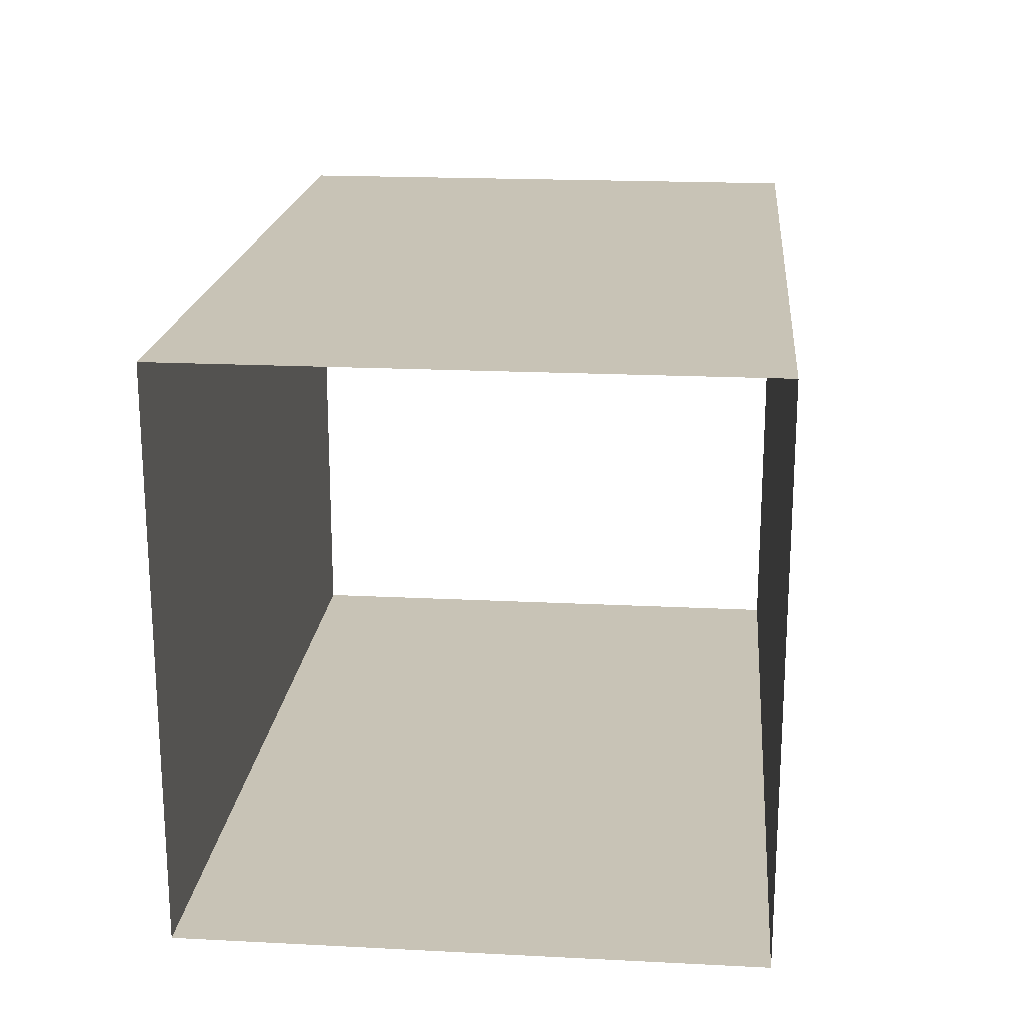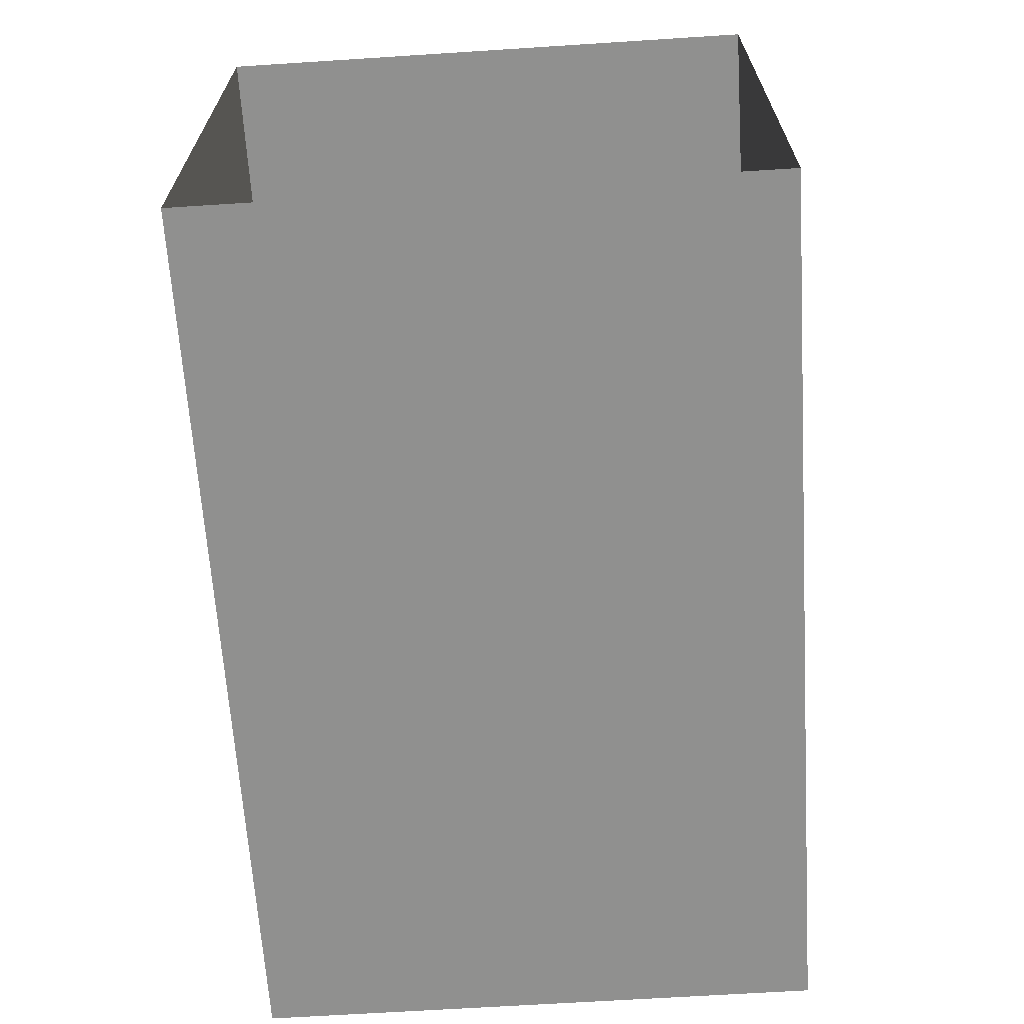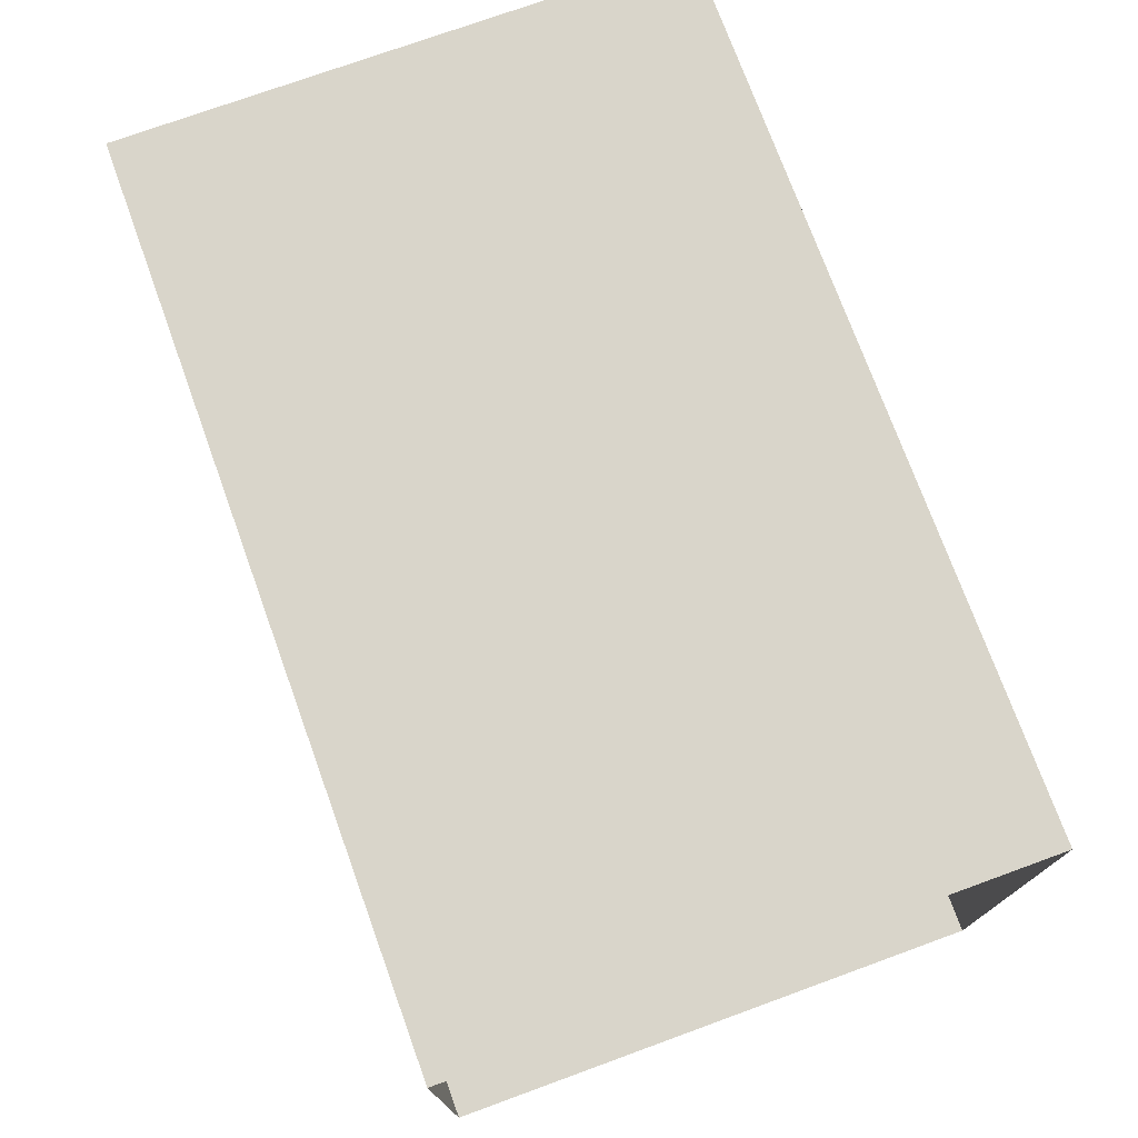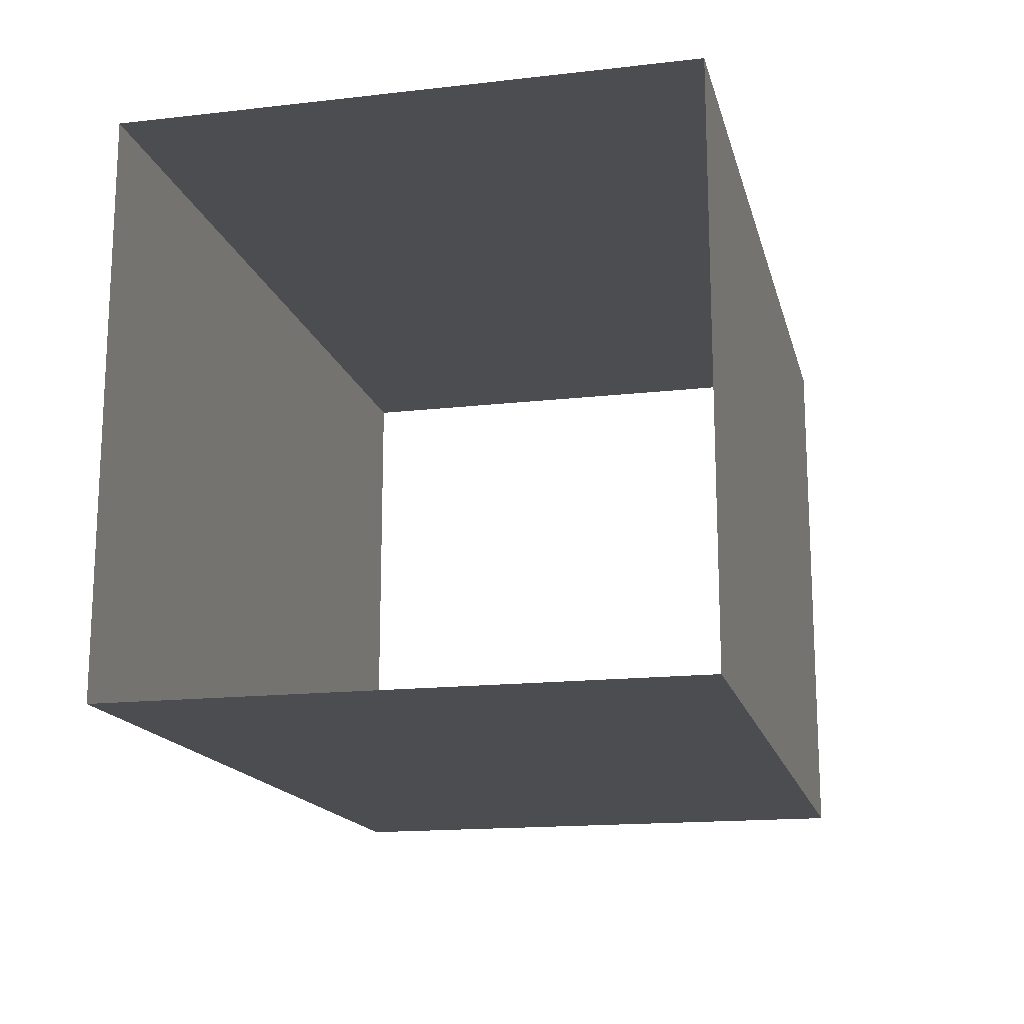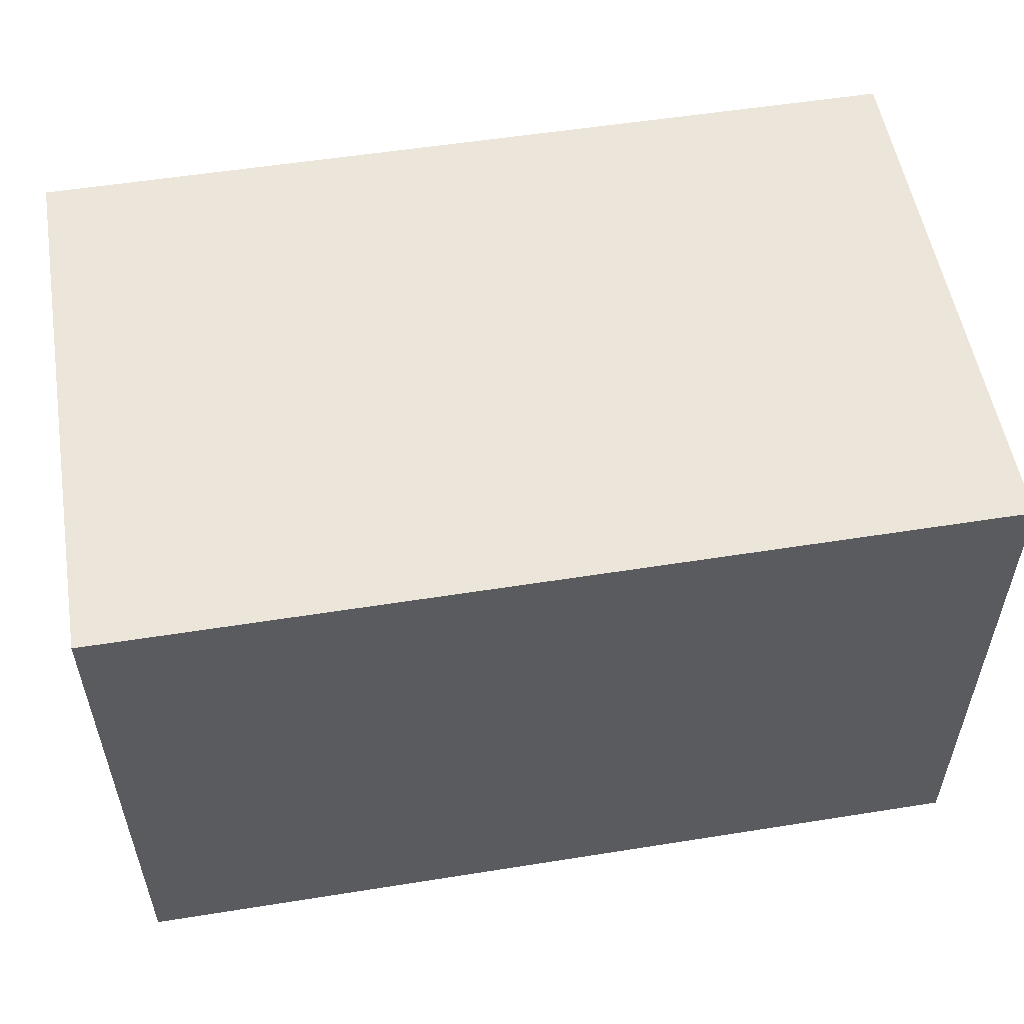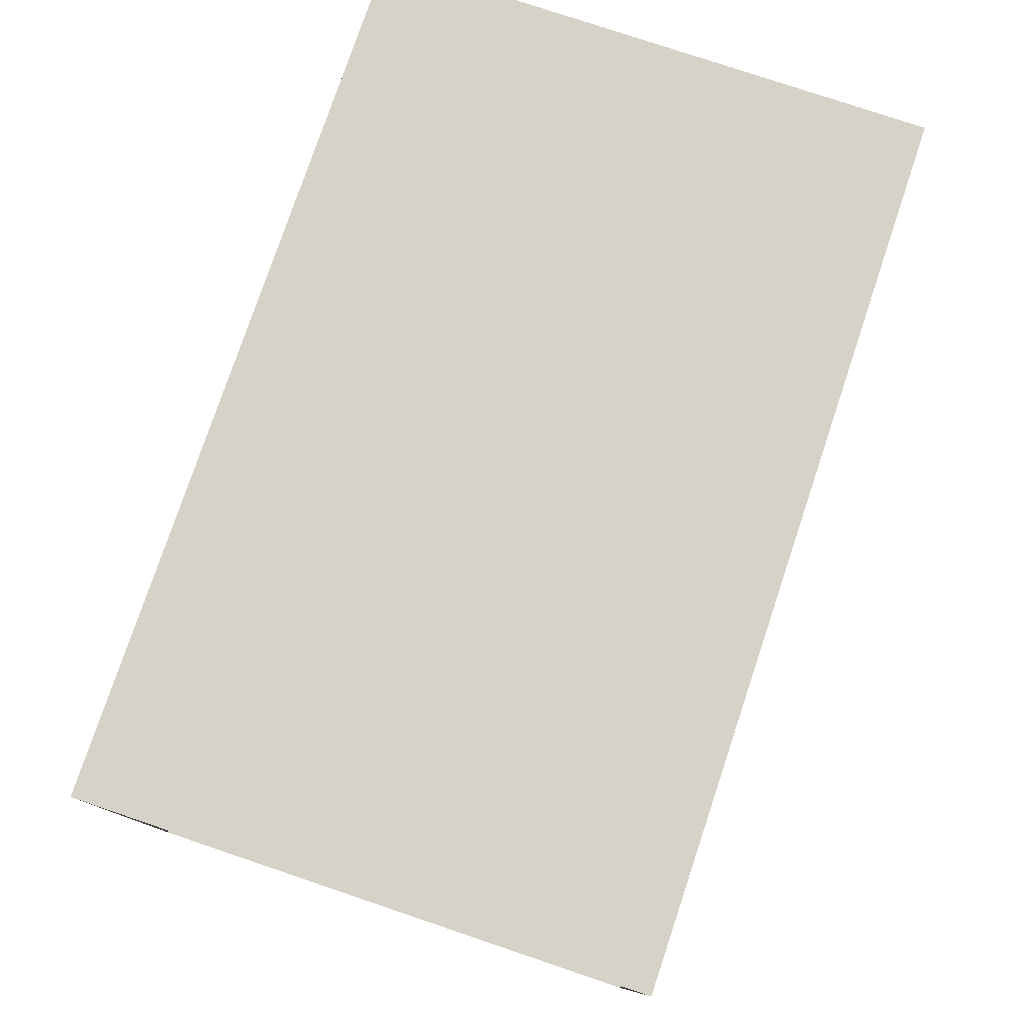
<metadata>
{"format":"obj","ext":"obj","renderer":"f3d","projection":"perspective","resolution":1024,"background":"white","views":[{"elev":19.4,"azim":95.4,"up":"+Y"},{"elev":-65.6,"azim":-86.3,"up":"+Z"},{"elev":74.5,"azim":-110.0,"up":"+Y"},{"elev":-16.1,"azim":-76.7,"up":"+Z"},{"elev":54.2,"azim":-9.6,"up":"+Z"},{"elev":78.1,"azim":108.6,"up":"+Y"}]}
</metadata>
<code>
o transfer_Cube.005
v -3.409 0.1749 -0.8251
v -3.409 0.1749 0.8251
v -3.409 1.825 0.8251
v -3.409 1.825 -0.8251
v -0.8251 0.1749 -0.8251
v -0.8251 0.1749 0.8251
v -0.8251 1.825 0.8251
v -0.8251 1.825 -0.8251
f 3 4 8 7
f 1 2 6 5
f 4 1 5 8
f 2 3 7 6

</code>
